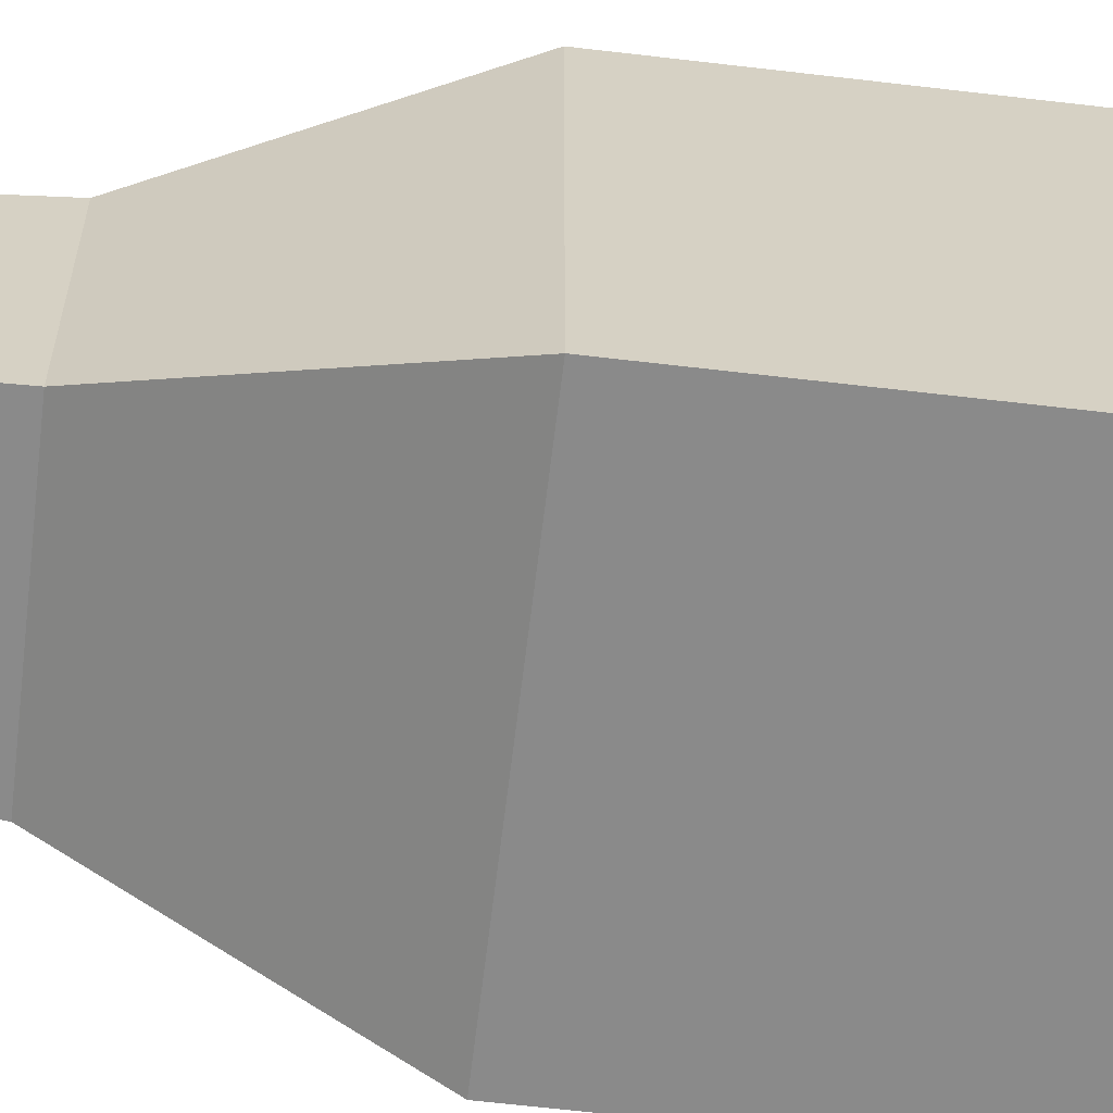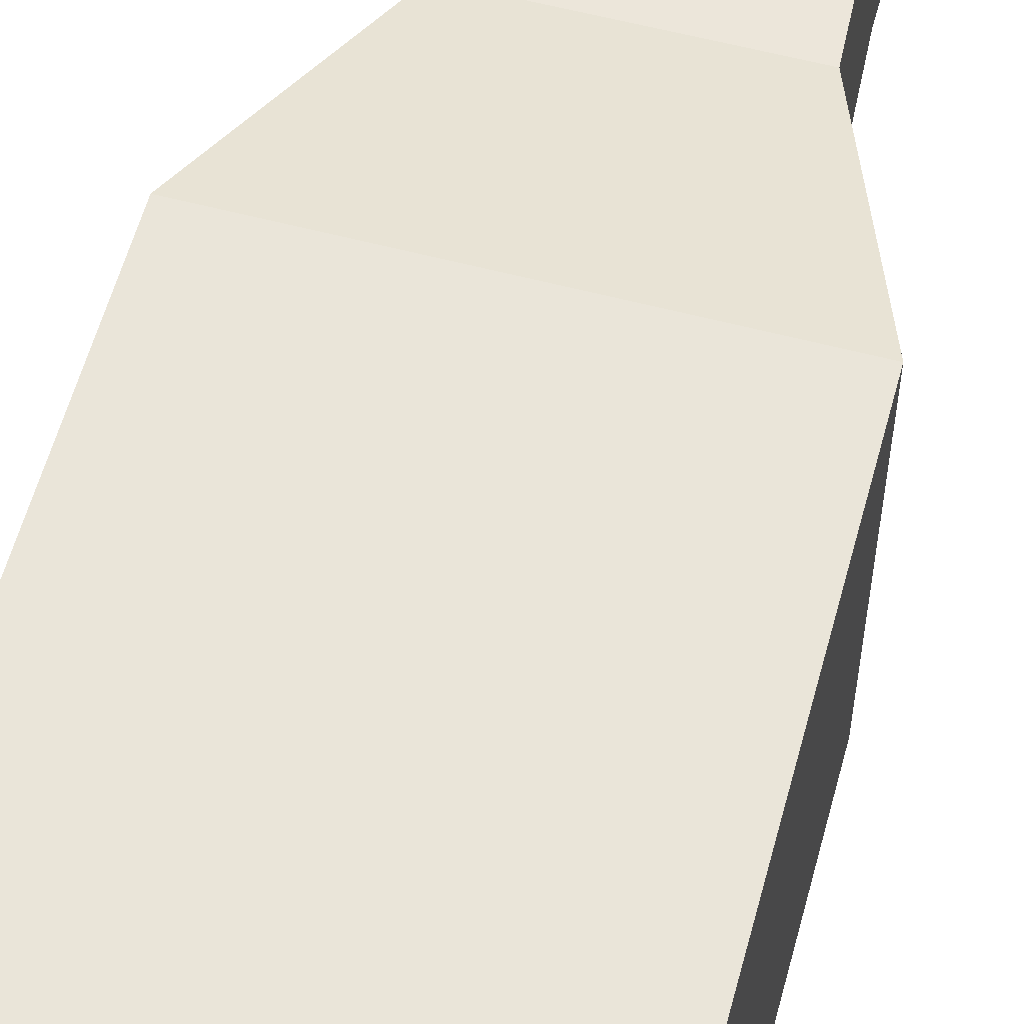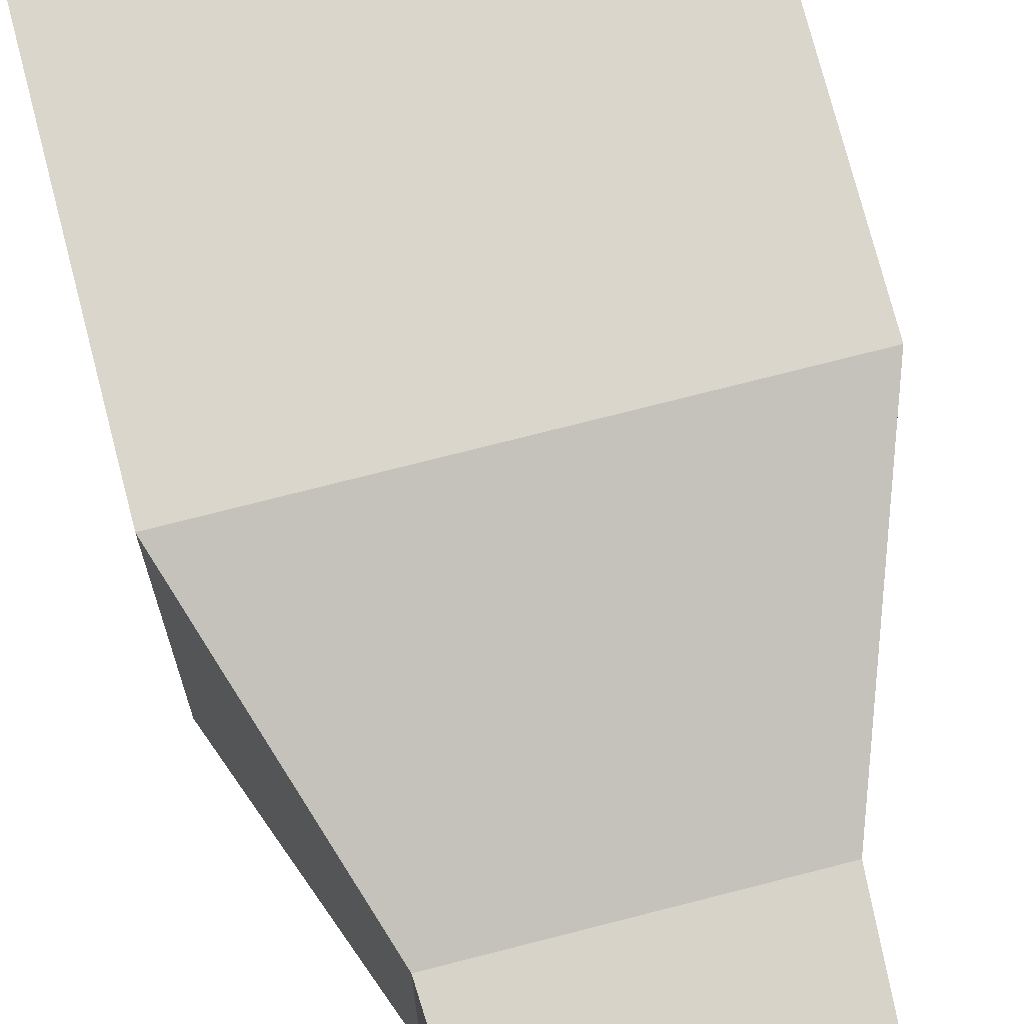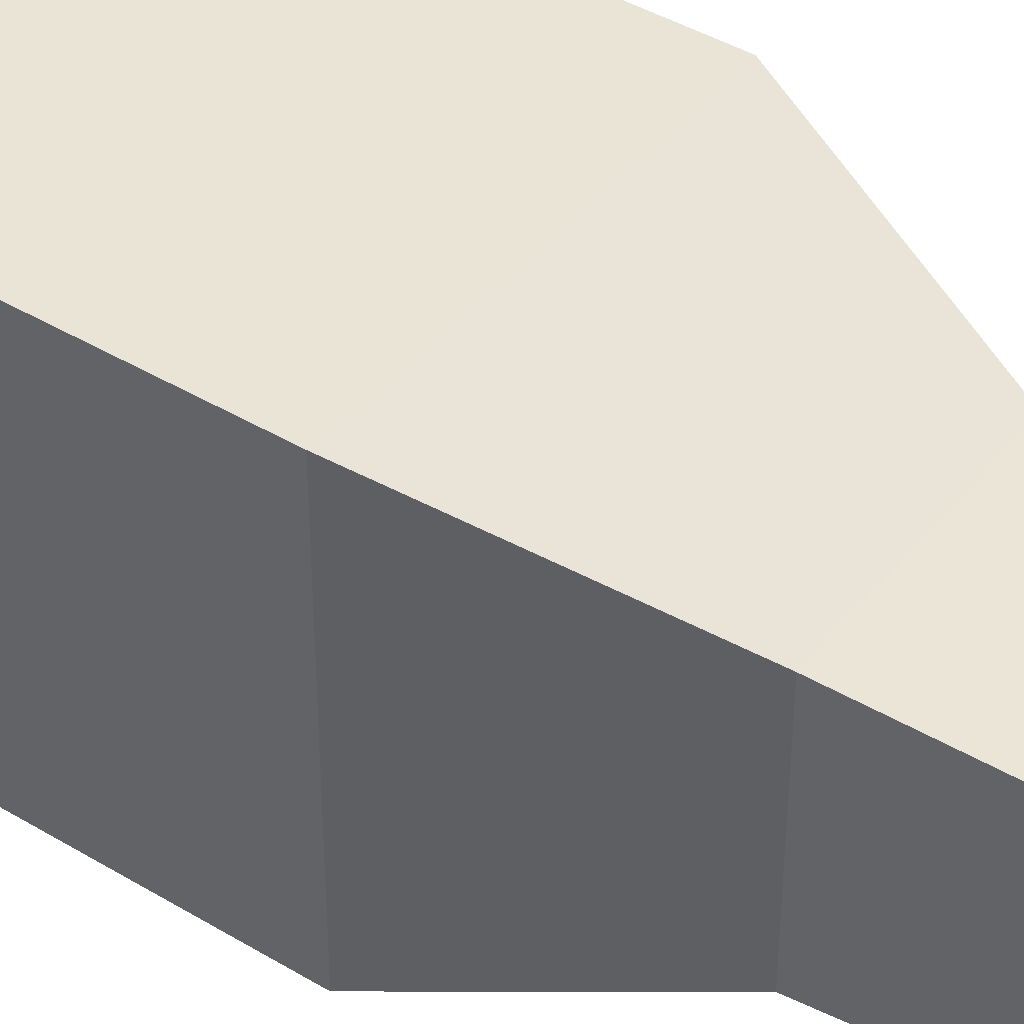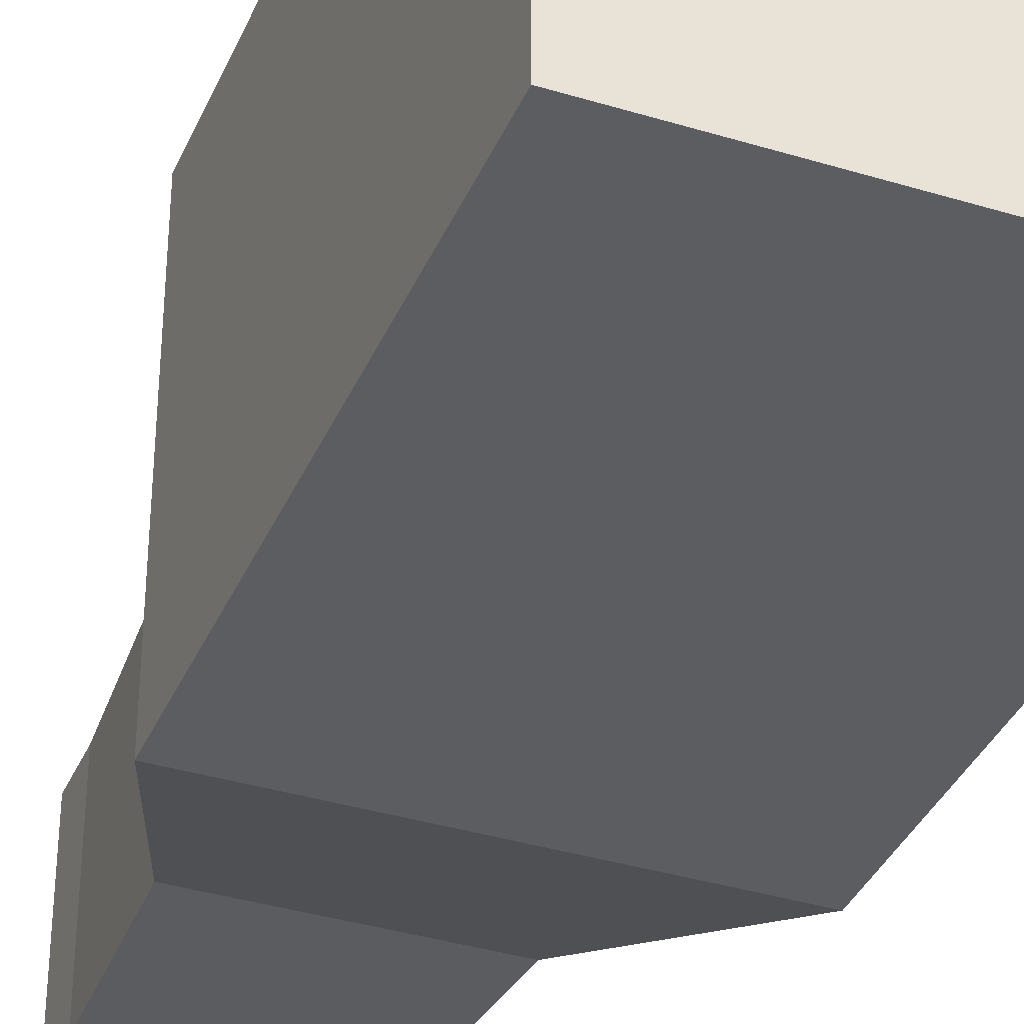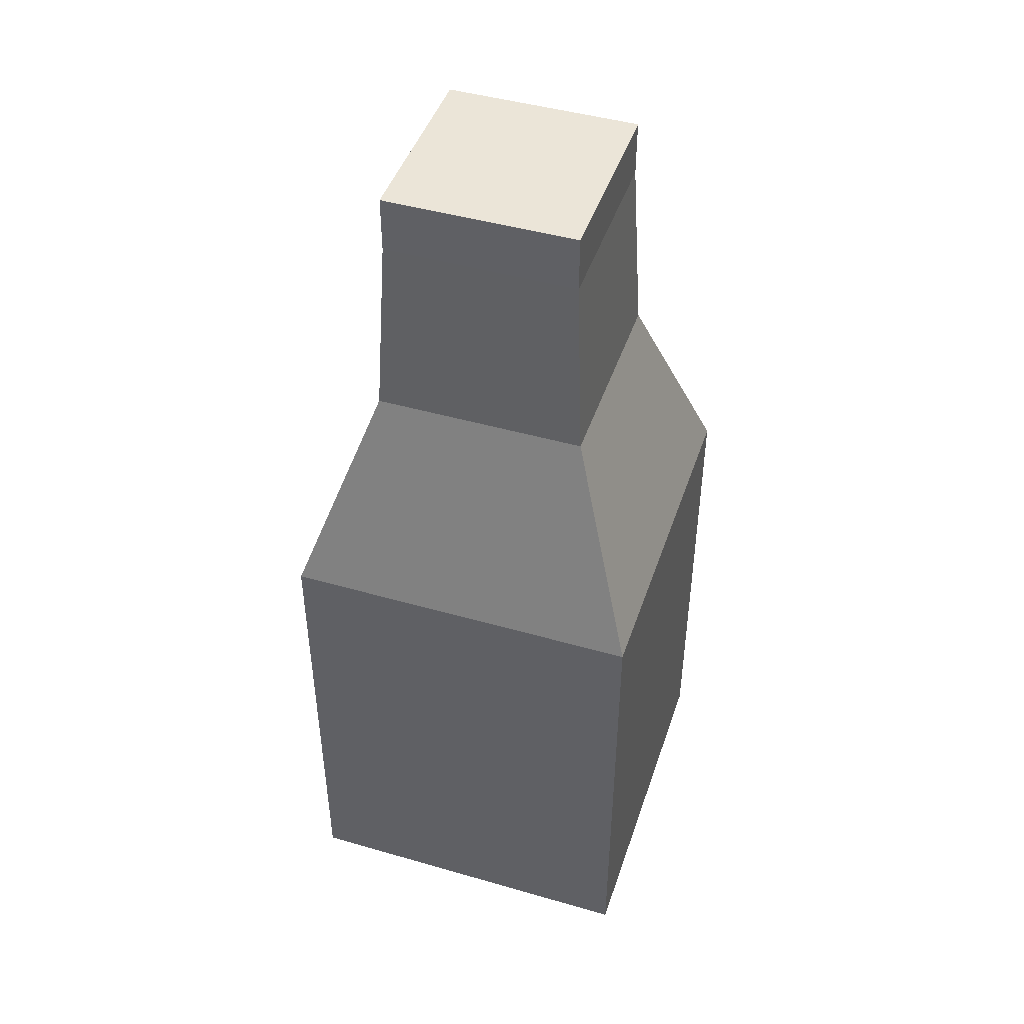
<metadata>
{"format":"obj","ext":"obj","renderer":"f3d","projection":"perspective","resolution":1024,"background":"white","views":[{"elev":-63.6,"azim":-96.8,"up":"+Z"},{"elev":58.6,"azim":15.2,"up":"+Z"},{"elev":73.7,"azim":165.6,"up":"+Z"},{"elev":42.4,"azim":125.7,"up":"+Z"},{"elev":-36.8,"azim":-21.6,"up":"+Z"},{"elev":45.7,"azim":18.3,"up":"+Y"}]}
</metadata>
<code>
v -11.89 -31.31 11.89
v 11.89 -31.31 11.89
v -11.89 1.187 11.89
v 11.89 1.187 11.89
v -11.89 1.187 -11.89
v 11.89 1.187 -11.89
v -11.89 -31.31 -11.89
v 11.89 -31.31 -11.89
v -6.378 27.61 6.378
v 6.378 27.61 6.378
v 6.378 27.61 -6.378
v -6.378 27.61 -6.378
v -6.378 31.31 6.378
v 6.378 31.31 6.378
v 6.378 31.31 -6.378
v -6.378 31.31 -6.378
v -7.032 15.23 7.032
v -7.032 15.23 -7.032
v 7.032 15.23 -7.032
v 7.032 15.23 7.032
f 1 2 4 3
f 13 14 15 16
f 5 6 8 7
f 7 8 2 1
f 2 8 6 4
f 7 1 3 5
f 3 4 20 17
f 4 6 19 20
f 6 5 18 19
f 5 3 17 18
f 9 10 14 13
f 10 11 15 14
f 11 12 16 15
f 12 9 13 16
f 18 17 9 12
f 19 18 12 11
f 20 19 11 10
f 17 20 10 9

</code>
